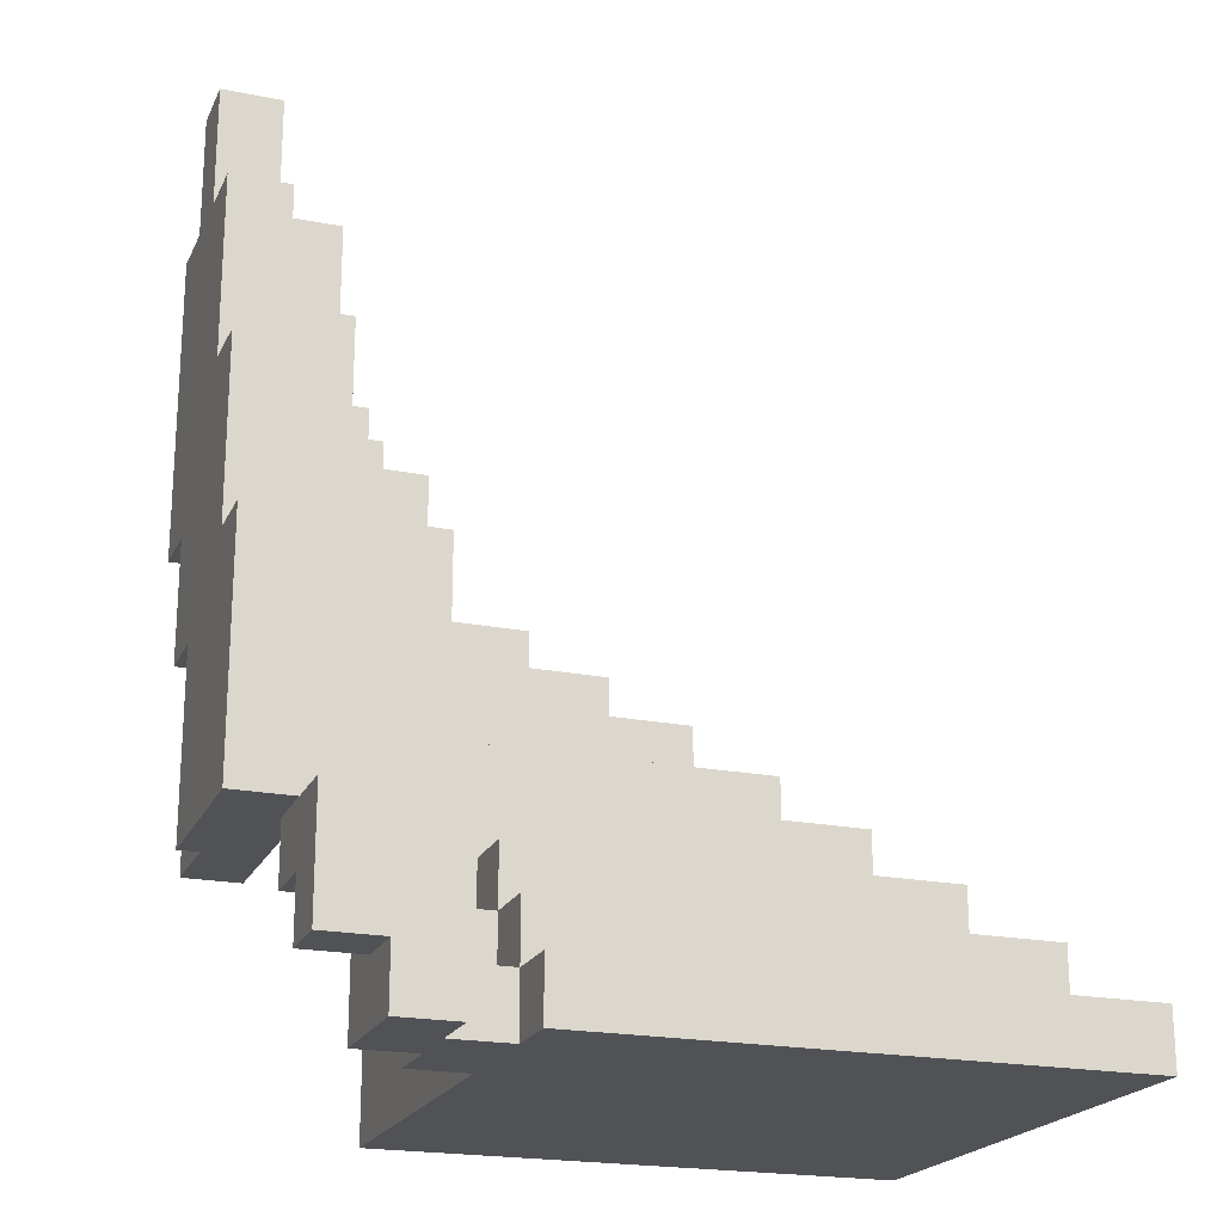
<metadata>
{"format":"obj","ext":"obj","renderer":"f3d","projection":"perspective","resolution":1024,"background":"white","views":[{"elev":-20.9,"azim":-19.6,"up":"+Y"}]}
</metadata>
<code>
o
v 13.9 0.3 -0.3
v 13.9 0.3 -0.6
v 13.9 0.6 -0.6
v 13.9 0.6 -0.7
v 13.9 0.7 -0.3
v 13.9 0.7 -0.4
v 13.9 0.8 -0.7
v 13.9 0.8 -0.8
v 13.9 1 -0.4
v 13.9 1 -0.5
v 13.9 1.3 -0.5
v 13.9 1.3 -0.6
v 13.9 1.3 -0.7
v 13.9 1.3 -0.8
v 13.9 1.5 -0.6
v 13.9 1.5 -0.7
v 14 0.1 -0.2
v 14 0.1 -0.3
v 14 0.2 -0.3
v 14 0.2 -0.4
v 14 0.3 -0.2
v 14 0.3 -0.3
v 14 0.3 -0.4
v 14 0.4 -0.6
v 14 0.4 -1.1
v 14 0.5 -1
v 14 0.5 -1.1
v 14 0.6 -0.6
v 14 0.6 -0.7
v 14 0.6 -0.9
v 14 0.6 -1
v 14 0.8 -0.7
v 14 0.8 -0.8
v 14 0.8 -0.9
v 14.1 0 -0.2
v 14.1 0 -0.4
v 14.1 0.1 -0.2
v 14.1 0.1 -0.3
v 14.1 0.2 -0.3
v 14.1 0.2 -0.4
v 14.1 0.2 -0.5
v 14.1 0.3 -0.5
v 14.1 0.3 -0.6
v 14.1 0.4 -0.4
v 14.1 0.4 -0.6
v 14.1 0.8 -0.8
v 14.1 0.8 -0.9
v 14.1 1 -0.8
v 14.1 1.1 -0.8
v 14.1 1.1 -0.9
v 14.2 0 -0.4
v 14.2 0 -0.5
v 14.2 0.1 -0.5
v 14.2 0.1 -0.6
v 14.2 0.2 -0.4
v 14.2 0.2 -0.5
v 14.2 0.3 -0.5
v 14.2 0.3 -0.6
v 14.2 0.3 -0.7
v 14.2 0.4 -0.6
v 14.2 0.4 -0.7
v 14.2 0.7 -0.9
v 14.2 0.7 -1
v 14.2 0.9 -0.9
v 14.2 0.9 -1
v 14.3 0 -0.2
v 14.3 0 -0.3
v 14.3 0 -0.5
v 14.3 0 -1.1
v 14.3 0.1 -0.2
v 14.3 0.1 -0.3
v 14.3 0.1 -0.4
v 14.3 0.1 -0.5
v 14.3 0.1 -0.6
v 14.3 0.2 -0.3
v 14.3 0.2 -0.4
v 14.3 0.2 -0.5
v 14.3 0.3 -0.4
v 14.3 0.3 -0.5
v 14.3 0.3 -0.6
v 14.3 0.3 -0.7
v 14.3 0.5 -0.7
v 14.3 0.5 -0.8
v 14.3 0.6 -0.8
v 14.3 0.6 -0.9
v 14.3 0.7 -0.9
v 14.3 0.7 -1
v 14.3 0.9 -1
v 14.3 1 -1
v 14.3 1 -1.1
v 14 0.3 -0.4
v 14 0.3 -0.6
v 14 0.4 -0.4
v 14 0.4 -0.6
v 14 0.9 -0.4
v 14 0.9 -0.5
v 14 1 -0.4
v 14 1 -0.5
v 14 1 -0.7
v 14 1 -0.8
v 14 1.1 -0.5
v 14 1.1 -0.6
v 14 1.3 -0.5
v 14 1.3 -0.6
v 14 1.3 -0.7
v 14 1.3 -0.8
v 14 1.5 -0.6
v 14 1.5 -0.7
v 14.1 0.1 -0.2
v 14.1 0.1 -0.3
v 14.1 0.2 -0.3
v 14.1 0.2 -0.4
v 14.1 0.3 -0.2
v 14.1 0.3 -0.3
v 14.1 0.4 -0.4
v 14.1 0.4 -0.5
v 14.1 0.4 -0.7
v 14.1 0.4 -1.1
v 14.1 0.5 -0.7
v 14.1 0.5 -0.8
v 14.1 0.5 -1
v 14.1 0.5 -1.1
v 14.1 0.6 -0.5
v 14.1 0.6 -0.6
v 14.1 0.6 -0.8
v 14.1 0.6 -0.9
v 14.1 0.6 -1
v 14.1 0.7 -0.3
v 14.1 0.7 -0.4
v 14.1 0.8 -0.6
v 14.1 0.8 -0.7
v 14.1 0.9 -0.4
v 14.1 0.9 -0.5
v 14.1 1 -0.7
v 14.1 1.1 -0.5
v 14.1 1.1 -0.6
v 14.1 1.3 -0.6
v 14.1 1.3 -0.7
v 14.2 0 -0.2
v 14.2 0 -0.3
v 14.2 0.1 -0.2
v 14.2 0.1 -0.3
v 14.2 0.1 -0.4
v 14.2 0.2 -0.3
v 14.2 0.2 -0.4
v 14.2 0.2 -0.5
v 14.2 0.4 -0.4
v 14.2 0.4 -0.5
v 14.2 0.4 -0.6
v 14.2 0.6 -0.5
v 14.2 0.6 -0.6
v 14.2 0.6 -0.7
v 14.2 0.8 -0.6
v 14.2 0.8 -0.7
v 14.2 0.8 -0.8
v 14.2 1 -0.7
v 14.2 1 -0.8
v 14.2 1 -0.9
v 14.2 1.1 -0.8
v 14.2 1.1 -0.9
v 14.3 0.5 -0.6
v 14.3 0.5 -0.7
v 14.3 0.6 -0.6
v 14.3 0.6 -0.7
v 14.3 0.6 -0.8
v 14.3 0.7 -0.8
v 14.3 0.7 -0.9
v 14.3 0.8 -0.7
v 14.3 0.8 -0.8
v 14.3 0.8 -0.9
v 14.3 0.8 -1
v 14.3 0.9 -0.9
v 14.3 0.9 -1
v 14.3 1 -0.8
v 14.3 1 -0.9
v 14.4 0.8 -1
v 14.4 0.8 -1.1
v 14.4 1 -1
v 14.4 1 -1.1
v 14.5 0.7 -0.9
v 14.5 0.7 -1.1
v 14.5 0.8 -0.9
v 14.5 0.8 -1.1
v 14.6 0.6 -0.8
v 14.6 0.6 -1.1
v 14.6 0.7 -0.8
v 14.6 0.7 -1.1
v 14.7 0.5 -0.7
v 14.7 0.5 -1.1
v 14.7 0.6 -0.7
v 14.7 0.6 -1.1
v 14.8 0.4 -0.6
v 14.8 0.4 -1.1
v 14.8 0.5 -0.6
v 14.8 0.5 -1.1
v 14.9 0.3 -0.5
v 14.9 0.3 -1.1
v 14.9 0.4 -0.5
v 14.9 0.4 -1.1
v 15 0.2 -0.4
v 15 0.2 -1.1
v 15 0.3 -0.4
v 15 0.3 -1.1
v 15.1 0.1 -0.3
v 15.1 0.1 -1.1
v 15.1 0.2 -0.3
v 15.1 0.2 -1.1
v 15.2 0 -0.2
v 15.2 0 -1.1
v 15.2 0.1 -0.2
v 15.2 0.1 -1.1
v 14 0.1 -0.2
v 14 0.3 -0.2
v 14.1 0 -0.2
v 14.1 0.1 -0.2
v 14.1 0.3 -0.2
v 14.2 0 -0.2
v 14.2 0.1 -0.2
v 14.3 0 -0.2
v 14.3 0.1 -0.2
v 15.2 0 -0.2
v 15.2 0.1 -0.2
v 13.9 0.3 -0.3
v 13.9 0.7 -0.3
v 14 0.3 -0.3
v 14.1 0.1 -0.3
v 14.1 0.2 -0.3
v 14.1 0.3 -0.3
v 14.1 0.7 -0.3
v 14.2 0 -0.3
v 14.2 0.1 -0.3
v 14.2 0.2 -0.3
v 14.3 0 -0.3
v 14.3 0.1 -0.3
v 14.3 0.2 -0.3
v 15.1 0.1 -0.3
v 15.1 0.2 -0.3
v 13.9 0.7 -0.4
v 13.9 1 -0.4
v 14 0.9 -0.4
v 14 1 -0.4
v 14.1 0.2 -0.4
v 14.1 0.4 -0.4
v 14.1 0.7 -0.4
v 14.1 0.9 -0.4
v 14.2 0.1 -0.4
v 14.2 0.2 -0.4
v 14.2 0.4 -0.4
v 14.3 0.1 -0.4
v 14.3 0.2 -0.4
v 14.3 0.3 -0.4
v 15 0.2 -0.4
v 15 0.3 -0.4
v 13.9 1 -0.5
v 13.9 1.3 -0.5
v 14 0.9 -0.5
v 14 1 -0.5
v 14 1.1 -0.5
v 14 1.3 -0.5
v 14.1 0.4 -0.5
v 14.1 0.6 -0.5
v 14.1 0.9 -0.5
v 14.1 1.1 -0.5
v 14.2 0.2 -0.5
v 14.2 0.4 -0.5
v 14.2 0.6 -0.5
v 14.3 0.2 -0.5
v 14.3 0.3 -0.5
v 14.3 0.4 -0.5
v 14.9 0.3 -0.5
v 14.9 0.4 -0.5
v 13.9 1.3 -0.6
v 13.9 1.5 -0.6
v 14 1.1 -0.6
v 14 1.3 -0.6
v 14 1.5 -0.6
v 14.1 0.6 -0.6
v 14.1 0.8 -0.6
v 14.1 1.1 -0.6
v 14.1 1.3 -0.6
v 14.2 0.4 -0.6
v 14.2 0.6 -0.6
v 14.2 0.8 -0.6
v 14.3 0.4 -0.6
v 14.3 0.5 -0.6
v 14.3 0.6 -0.6
v 14.8 0.4 -0.6
v 14.8 0.5 -0.6
v 14.1 0.8 -0.7
v 14.1 1 -0.7
v 14.2 0.6 -0.7
v 14.2 0.8 -0.7
v 14.2 1 -0.7
v 14.3 0.5 -0.7
v 14.3 0.6 -0.7
v 14.3 0.8 -0.7
v 14.7 0.5 -0.7
v 14.7 0.6 -0.7
v 14.1 1 -0.8
v 14.1 1.1 -0.8
v 14.2 0.8 -0.8
v 14.2 1 -0.8
v 14.2 1.1 -0.8
v 14.3 0.6 -0.8
v 14.3 0.7 -0.8
v 14.3 0.8 -0.8
v 14.3 1 -0.8
v 14.6 0.6 -0.8
v 14.6 0.7 -0.8
v 14.3 0.7 -0.9
v 14.3 0.8 -0.9
v 14.5 0.7 -0.9
v 14.5 0.8 -0.9
v 14.3 0.8 -1
v 14.3 0.9 -1
v 14.3 1 -1
v 14.4 0.8 -1
v 14.4 1 -1
v 14 0.1 -0.3
v 14 0.2 -0.3
v 14.1 0.1 -0.3
v 14.1 0.2 -0.3
v 14 0.2 -0.4
v 14 0.3 -0.4
v 14 0.4 -0.4
v 14.1 0 -0.4
v 14.1 0.2 -0.4
v 14.1 0.4 -0.4
v 14.2 0 -0.4
v 14.2 0.2 -0.4
v 14.1 0.2 -0.5
v 14.1 0.3 -0.5
v 14.2 0 -0.5
v 14.2 0.1 -0.5
v 14.2 0.2 -0.5
v 14.2 0.3 -0.5
v 14.3 0 -0.5
v 14.3 0.1 -0.5
v 13.9 0.3 -0.6
v 13.9 0.6 -0.6
v 14 0.3 -0.6
v 14 0.4 -0.6
v 14 0.6 -0.6
v 14.1 0.3 -0.6
v 14.1 0.4 -0.6
v 14.2 0.1 -0.6
v 14.2 0.3 -0.6
v 14.2 0.4 -0.6
v 14.3 0.1 -0.6
v 14.3 0.3 -0.6
v 13.9 0.6 -0.7
v 13.9 0.8 -0.7
v 13.9 1.3 -0.7
v 13.9 1.5 -0.7
v 14 0.6 -0.7
v 14 0.8 -0.7
v 14 1 -0.7
v 14 1.3 -0.7
v 14 1.5 -0.7
v 14.1 0.4 -0.7
v 14.1 0.5 -0.7
v 14.1 1 -0.7
v 14.1 1.3 -0.7
v 14.2 0.3 -0.7
v 14.2 0.4 -0.7
v 14.3 0.3 -0.7
v 14.3 0.5 -0.7
v 13.9 0.8 -0.8
v 13.9 1.3 -0.8
v 14 0.8 -0.8
v 14 1 -0.8
v 14 1.3 -0.8
v 14.1 0.5 -0.8
v 14.1 0.6 -0.8
v 14.1 0.8 -0.8
v 14.1 1 -0.8
v 14.3 0.5 -0.8
v 14.3 0.6 -0.8
v 14 0.6 -0.9
v 14 0.8 -0.9
v 14.1 0.6 -0.9
v 14.1 0.8 -0.9
v 14.1 1.1 -0.9
v 14.2 0.7 -0.9
v 14.2 0.9 -0.9
v 14.2 1 -0.9
v 14.2 1.1 -0.9
v 14.3 0.6 -0.9
v 14.3 0.7 -0.9
v 14.3 0.9 -0.9
v 14.3 1 -0.9
v 14 0.5 -1
v 14 0.6 -1
v 14.1 0.5 -1
v 14.1 0.6 -1
v 14.2 0.7 -1
v 14.2 0.9 -1
v 14.3 0.7 -1
v 14.3 0.9 -1
v 14 0.4 -1.1
v 14 0.5 -1.1
v 14.1 0.4 -1.1
v 14.1 0.5 -1.1
v 14.3 0 -1.1
v 14.3 1 -1.1
v 14.4 0.8 -1.1
v 14.4 1 -1.1
v 14.5 0.7 -1.1
v 14.5 0.8 -1.1
v 14.6 0.6 -1.1
v 14.6 0.7 -1.1
v 14.7 0.5 -1.1
v 14.7 0.6 -1.1
v 14.8 0.4 -1.1
v 14.8 0.5 -1.1
v 14.9 0.3 -1.1
v 14.9 0.4 -1.1
v 15 0.2 -1.1
v 15 0.3 -1.1
v 15.1 0.1 -1.1
v 15.1 0.2 -1.1
v 15.2 0 -1.1
v 15.2 0.1 -1.1
v 14.1 0 -0.2
v 14.2 0 -0.2
v 14.3 0 -0.2
v 15.2 0 -0.2
v 14.2 0 -0.3
v 14.3 0 -0.3
v 14.1 0 -0.4
v 14.2 0 -0.4
v 14.2 0 -0.5
v 14.3 0 -0.5
v 14.3 0 -1.1
v 15.2 0 -1.1
v 14 0.1 -0.2
v 14.1 0.1 -0.2
v 14 0.1 -0.3
v 14.1 0.1 -0.3
v 14.2 0.1 -0.5
v 14.3 0.1 -0.5
v 14.2 0.1 -0.6
v 14.3 0.1 -0.6
v 14 0.2 -0.3
v 14.1 0.2 -0.3
v 14 0.2 -0.4
v 14.1 0.2 -0.4
v 14.2 0.2 -0.4
v 14.1 0.2 -0.5
v 14.2 0.2 -0.5
v 13.9 0.3 -0.3
v 14 0.3 -0.3
v 14 0.3 -0.4
v 14.1 0.3 -0.5
v 14.2 0.3 -0.5
v 13.9 0.3 -0.6
v 14 0.3 -0.6
v 14.1 0.3 -0.6
v 14.2 0.3 -0.6
v 14.3 0.3 -0.6
v 14.2 0.3 -0.7
v 14.3 0.3 -0.7
v 14 0.4 -0.4
v 14.1 0.4 -0.4
v 14 0.4 -0.6
v 14.1 0.4 -0.6
v 14.2 0.4 -0.6
v 14.1 0.4 -0.7
v 14.2 0.4 -0.7
v 14 0.4 -1.1
v 14.1 0.4 -1.1
v 14.1 0.5 -0.7
v 14.3 0.5 -0.7
v 14.1 0.5 -0.8
v 14.3 0.5 -0.8
v 13.9 0.6 -0.6
v 14 0.6 -0.6
v 13.9 0.6 -0.7
v 14 0.6 -0.7
v 14.1 0.6 -0.8
v 14.3 0.6 -0.8
v 14.1 0.6 -0.9
v 14.3 0.6 -0.9
v 14.2 0.7 -0.9
v 14.3 0.7 -0.9
v 14.2 0.7 -1
v 14.3 0.7 -1
v 13.9 0.8 -0.7
v 14 0.8 -0.7
v 13.9 0.8 -0.8
v 14 0.8 -0.8
v 14.1 0.1 -0.2
v 14.2 0.1 -0.2
v 14.3 0.1 -0.2
v 15.2 0.1 -0.2
v 14.1 0.1 -0.3
v 14.2 0.1 -0.3
v 14.3 0.1 -0.3
v 15.1 0.1 -0.3
v 14.2 0.1 -0.4
v 14.3 0.1 -0.4
v 15.1 0.1 -1.1
v 15.2 0.1 -1.1
v 14.1 0.2 -0.3
v 14.2 0.2 -0.3
v 14.3 0.2 -0.3
v 15.1 0.2 -0.3
v 14.1 0.2 -0.4
v 14.2 0.2 -0.4
v 14.3 0.2 -0.4
v 15 0.2 -0.4
v 14.2 0.2 -0.5
v 14.3 0.2 -0.5
v 15 0.2 -1.1
v 15.1 0.2 -1.1
v 14 0.3 -0.2
v 14.1 0.3 -0.2
v 14 0.3 -0.3
v 14.1 0.3 -0.3
v 14.3 0.3 -0.4
v 15 0.3 -0.4
v 14.3 0.3 -0.5
v 14.9 0.3 -0.5
v 14.9 0.3 -1.1
v 15 0.3 -1.1
v 14.1 0.4 -0.4
v 14.2 0.4 -0.4
v 14.1 0.4 -0.5
v 14.2 0.4 -0.5
v 14.3 0.4 -0.5
v 14.9 0.4 -0.5
v 14.2 0.4 -0.6
v 14.3 0.4 -0.6
v 14.8 0.4 -0.6
v 14.8 0.4 -1.1
v 14.9 0.4 -1.1
v 14.3 0.5 -0.6
v 14.8 0.5 -0.6
v 14.3 0.5 -0.7
v 14.7 0.5 -0.7
v 14 0.5 -1
v 14.1 0.5 -1
v 14 0.5 -1.1
v 14.1 0.5 -1.1
v 14.7 0.5 -1.1
v 14.8 0.5 -1.1
v 14.1 0.6 -0.5
v 14.2 0.6 -0.5
v 14.1 0.6 -0.6
v 14.2 0.6 -0.6
v 14.3 0.6 -0.6
v 14.2 0.6 -0.7
v 14.3 0.6 -0.7
v 14.7 0.6 -0.7
v 14.3 0.6 -0.8
v 14.6 0.6 -0.8
v 14 0.6 -0.9
v 14.1 0.6 -0.9
v 14 0.6 -1
v 14.1 0.6 -1
v 14.6 0.6 -1.1
v 14.7 0.6 -1.1
v 13.9 0.7 -0.3
v 14.1 0.7 -0.3
v 13.9 0.7 -0.4
v 14.1 0.7 -0.4
v 14.3 0.7 -0.8
v 14.6 0.7 -0.8
v 14.3 0.7 -0.9
v 14.5 0.7 -0.9
v 14.5 0.7 -1.1
v 14.6 0.7 -1.1
v 14.1 0.8 -0.6
v 14.2 0.8 -0.6
v 14.1 0.8 -0.7
v 14.2 0.8 -0.7
v 14.3 0.8 -0.7
v 14 0.8 -0.8
v 14.1 0.8 -0.8
v 14.2 0.8 -0.8
v 14.3 0.8 -0.8
v 14 0.8 -0.9
v 14.1 0.8 -0.9
v 14.3 0.8 -0.9
v 14.5 0.8 -0.9
v 14.3 0.8 -1
v 14.4 0.8 -1
v 14.4 0.8 -1.1
v 14.5 0.8 -1.1
v 14 0.9 -0.4
v 14.1 0.9 -0.4
v 14 0.9 -0.5
v 14.1 0.9 -0.5
v 14.2 0.9 -0.9
v 14.3 0.9 -0.9
v 14.2 0.9 -1
v 14.3 0.9 -1
v 13.9 1 -0.4
v 14 1 -0.4
v 13.9 1 -0.5
v 14 1 -0.5
v 14 1 -0.7
v 14.1 1 -0.7
v 14.2 1 -0.7
v 14 1 -0.8
v 14.1 1 -0.8
v 14.2 1 -0.8
v 14.3 1 -0.8
v 14.2 1 -0.9
v 14.3 1 -0.9
v 14.3 1 -1
v 14.4 1 -1
v 14.3 1 -1.1
v 14.4 1 -1.1
v 14 1.1 -0.5
v 14.1 1.1 -0.5
v 14 1.1 -0.6
v 14.1 1.1 -0.6
v 14.1 1.1 -0.8
v 14.2 1.1 -0.8
v 14.1 1.1 -0.9
v 14.2 1.1 -0.9
v 13.9 1.3 -0.5
v 14 1.3 -0.5
v 13.9 1.3 -0.6
v 14 1.3 -0.6
v 14.1 1.3 -0.6
v 13.9 1.3 -0.7
v 14 1.3 -0.7
v 14.1 1.3 -0.7
v 13.9 1.3 -0.8
v 14 1.3 -0.8
v 13.9 1.5 -0.6
v 14 1.5 -0.6
v 13.9 1.5 -0.7
v 14 1.5 -0.7
f 3 2 1
f 5 3 1
f 5 4 3
f 6 4 5
f 7 4 6
f 9 7 6
f 9 8 7
f 10 8 9
f 11 8 10
f 12 8 11
f 13 8 12
f 14 8 13
f 15 13 12
f 16 13 15
f 19 18 17
f 21 19 17
f 21 20 19
f 22 20 21
f 23 20 22
f 26 25 24
f 27 25 26
f 28 26 24
f 29 26 28
f 30 26 29
f 31 26 30
f 32 30 29
f 33 30 32
f 34 30 33
f 37 36 35
f 38 36 37
f 39 36 38
f 40 36 39
f 42 41 40
f 44 42 40
f 44 43 42
f 45 43 44
f 48 47 46
f 49 47 48
f 50 47 49
f 53 52 51
f 55 53 51
f 55 54 53
f 56 54 55
f 57 54 56
f 58 54 57
f 60 59 58
f 61 59 60
f 64 63 62
f 65 63 64
f 70 67 66
f 71 67 70
f 73 69 68
f 74 69 73
f 75 72 71
f 76 72 75
f 78 77 76
f 79 77 78
f 80 69 74
f 81 69 80
f 82 69 81
f 83 69 82
f 84 69 83
f 85 69 84
f 86 69 85
f 87 69 86
f 88 69 87
f 89 69 88
f 90 69 89
f 91 92 93
f 93 92 94
f 95 96 97
f 97 96 98
f 101 102 103
f 103 102 104
f 99 100 105
f 105 100 106
f 104 105 107
f 107 105 108
f 109 110 111
f 109 111 113
f 111 112 113
f 113 112 114
f 114 112 115
f 117 118 119
f 119 118 120
f 120 118 121
f 121 118 122
f 115 116 123
f 120 121 125
f 125 121 126
f 126 121 127
f 114 115 128
f 123 124 128
f 115 123 128
f 128 124 129
f 129 124 130
f 129 130 132
f 130 131 132
f 132 131 133
f 133 131 134
f 133 134 135
f 135 134 136
f 136 134 137
f 137 134 138
f 139 140 141
f 141 140 142
f 142 143 144
f 144 143 145
f 145 146 147
f 147 146 148
f 148 149 150
f 150 149 151
f 151 152 153
f 153 152 154
f 154 155 156
f 156 155 157
f 157 158 159
f 159 158 160
f 161 162 163
f 163 162 164
f 164 165 166
f 164 166 168
f 166 167 168
f 168 167 169
f 169 167 170
f 170 171 172
f 169 170 172
f 172 171 173
f 169 172 174
f 174 172 175
f 176 177 178
f 178 177 179
f 180 181 182
f 182 181 183
f 184 185 186
f 186 185 187
f 188 189 190
f 190 189 191
f 192 193 194
f 194 193 195
f 196 197 198
f 198 197 199
f 200 201 202
f 202 201 203
f 204 205 206
f 206 205 207
f 208 209 210
f 210 209 211
f 215 213 212
f 216 213 215
f 217 215 214
f 218 215 217
f 221 220 219
f 222 220 221
f 225 224 223
f 228 224 225
f 229 224 228
f 231 227 226
f 232 227 231
f 233 231 230
f 234 231 233
f 236 235 234
f 237 235 236
f 240 239 238
f 241 239 240
f 244 240 238
f 245 240 244
f 247 243 242
f 248 243 247
f 249 247 246
f 250 247 249
f 252 251 250
f 253 251 252
f 257 255 254
f 258 255 257
f 259 255 258
f 262 257 256
f 262 258 257
f 263 258 262
f 265 261 260
f 266 261 265
f 267 265 264
f 268 265 267
f 269 265 268
f 270 269 268
f 271 269 270
f 275 273 272
f 276 273 275
f 279 275 274
f 280 275 279
f 282 278 277
f 283 278 282
f 284 282 281
f 285 282 284
f 286 282 285
f 287 285 284
f 288 285 287
f 292 290 289
f 293 290 292
f 295 292 291
f 296 292 295
f 297 295 294
f 298 295 297
f 302 300 299
f 303 300 302
f 306 302 301
f 307 302 306
f 308 305 304
f 309 305 308
f 312 311 310
f 313 311 312
f 317 315 314
f 317 316 315
f 318 316 317
f 319 320 321
f 321 320 322
f 323 324 327
f 324 325 327
f 327 325 328
f 326 327 329
f 329 327 330
f 331 332 335
f 335 332 336
f 333 334 337
f 337 334 338
f 339 340 341
f 341 340 342
f 342 340 343
f 344 345 347
f 347 345 348
f 346 347 349
f 349 347 350
f 351 352 355
f 355 352 356
f 353 354 358
f 358 354 359
f 357 358 362
f 362 358 363
f 360 361 365
f 364 365 366
f 365 361 367
f 366 365 367
f 368 369 370
f 370 369 371
f 371 369 372
f 370 371 375
f 375 371 376
f 373 374 377
f 377 374 378
f 379 380 381
f 381 380 382
f 381 382 384
f 382 383 384
f 384 383 385
f 385 383 386
f 386 383 387
f 381 384 388
f 388 384 389
f 385 386 390
f 390 386 391
f 392 393 394
f 394 393 395
f 396 397 398
f 398 397 399
f 400 401 402
f 402 401 403
f 404 405 406
f 406 405 407
f 404 406 408
f 408 406 409
f 404 408 410
f 410 408 411
f 404 410 412
f 412 410 413
f 404 412 414
f 414 412 415
f 404 414 416
f 416 414 417
f 404 416 418
f 418 416 419
f 404 418 420
f 420 418 421
f 404 420 422
f 422 420 423
f 428 425 424
f 429 427 426
f 430 428 424
f 430 429 428
f 431 429 430
f 432 429 431
f 433 427 429
f 433 429 432
f 434 427 433
f 435 427 434
f 438 437 436
f 439 437 438
f 442 441 440
f 443 441 442
f 446 445 444
f 447 445 446
f 449 448 447
f 450 448 449
f 453 452 451
f 456 453 451
f 457 453 456
f 458 455 454
f 459 455 458
f 461 460 459
f 462 460 461
f 465 464 463
f 466 464 465
f 468 466 465
f 468 467 466
f 469 467 468
f 470 468 465
f 471 468 470
f 474 473 472
f 475 473 474
f 478 477 476
f 479 477 478
f 482 481 480
f 483 481 482
f 486 485 484
f 487 485 486
f 490 489 488
f 491 489 490
f 492 493 496
f 496 493 497
f 494 495 498
f 498 495 499
f 497 498 500
f 500 498 501
f 499 495 502
f 502 495 503
f 504 505 508
f 508 505 509
f 506 507 510
f 510 507 511
f 509 510 512
f 512 510 513
f 511 507 514
f 514 507 515
f 516 517 518
f 518 517 519
f 520 521 522
f 522 521 523
f 523 521 524
f 524 521 525
f 526 527 528
f 528 527 529
f 529 530 532
f 530 531 533
f 532 530 533
f 533 531 534
f 534 531 535
f 535 531 536
f 537 538 539
f 539 538 540
f 541 542 543
f 543 542 544
f 540 538 545
f 545 538 546
f 547 548 549
f 549 548 550
f 550 551 552
f 552 551 553
f 553 554 555
f 555 554 556
f 557 558 559
f 559 558 560
f 556 554 561
f 561 554 562
f 563 564 565
f 565 564 566
f 567 568 569
f 569 568 570
f 570 568 571
f 571 568 572
f 573 574 575
f 575 574 576
f 576 577 580
f 580 577 581
f 578 579 582
f 582 579 583
f 584 585 586
f 586 585 587
f 587 585 588
f 588 585 589
f 590 591 592
f 592 591 593
f 594 595 596
f 596 595 597
f 598 599 600
f 600 599 601
f 602 603 605
f 603 604 606
f 605 603 606
f 606 604 607
f 607 608 609
f 609 608 610
f 611 612 613
f 613 612 614
f 615 616 617
f 617 616 618
f 619 620 621
f 621 620 622
f 623 624 625
f 625 624 626
f 626 627 629
f 629 627 630
f 628 629 631
f 631 629 632
f 633 634 635
f 635 634 636

</code>
